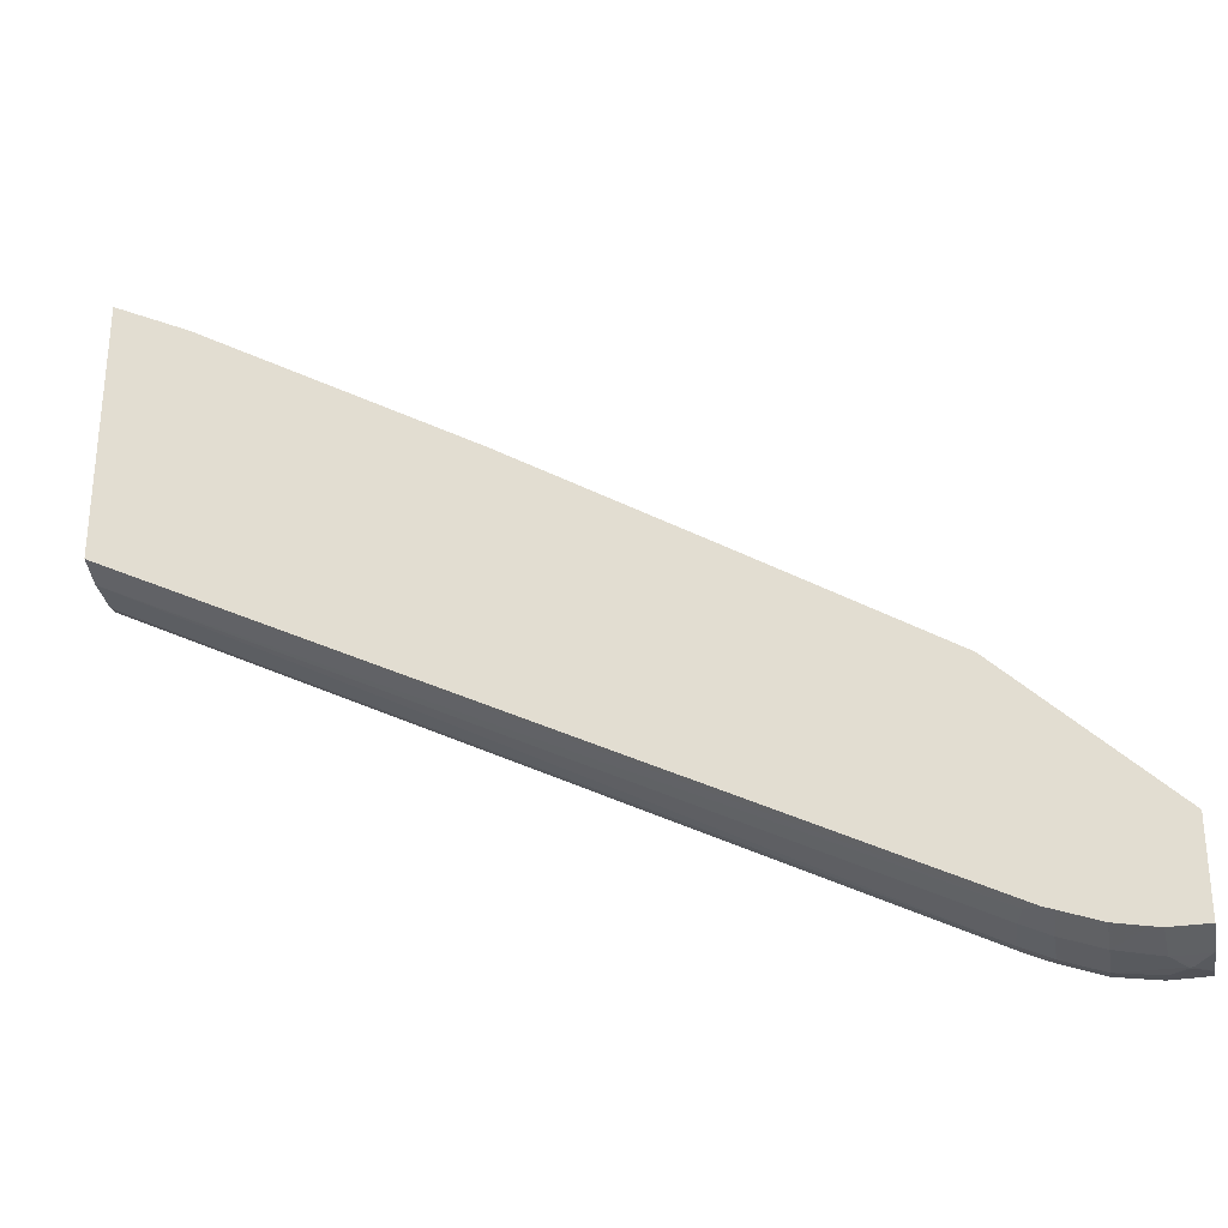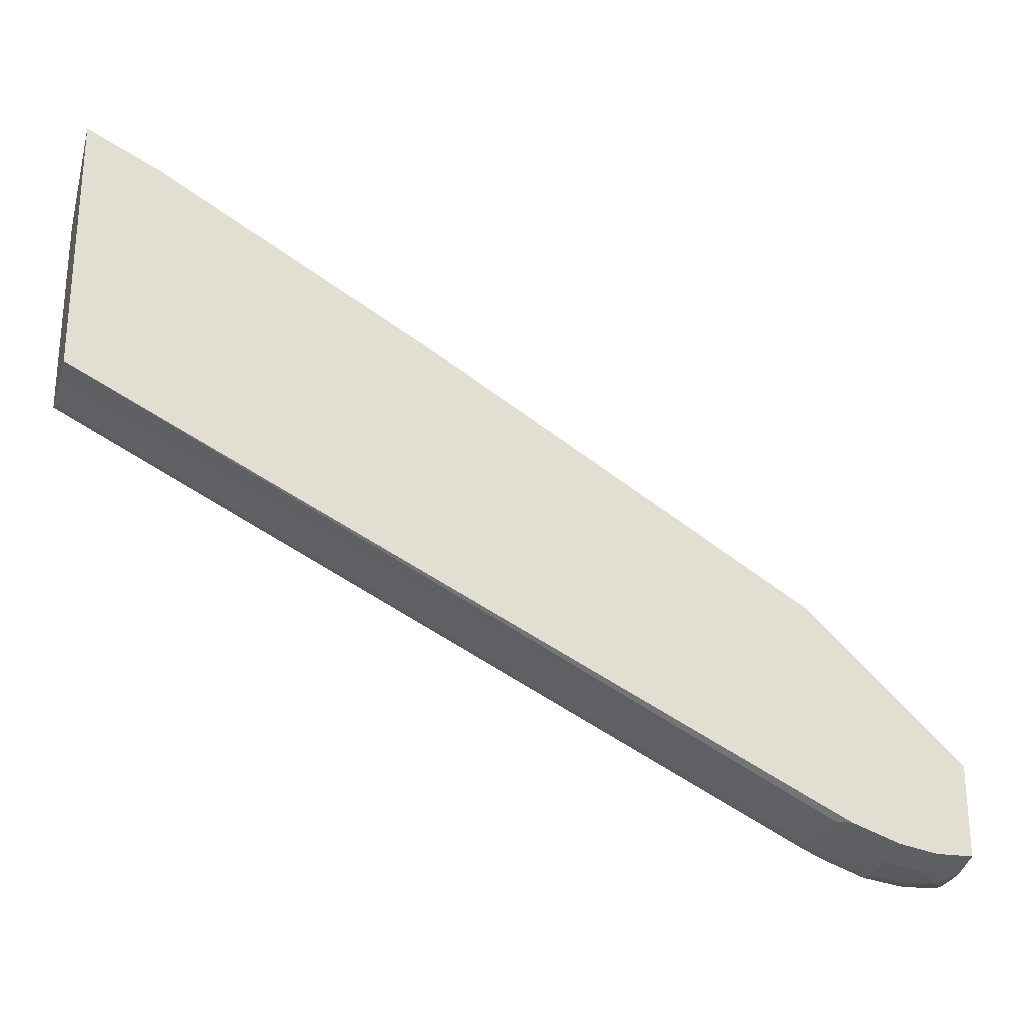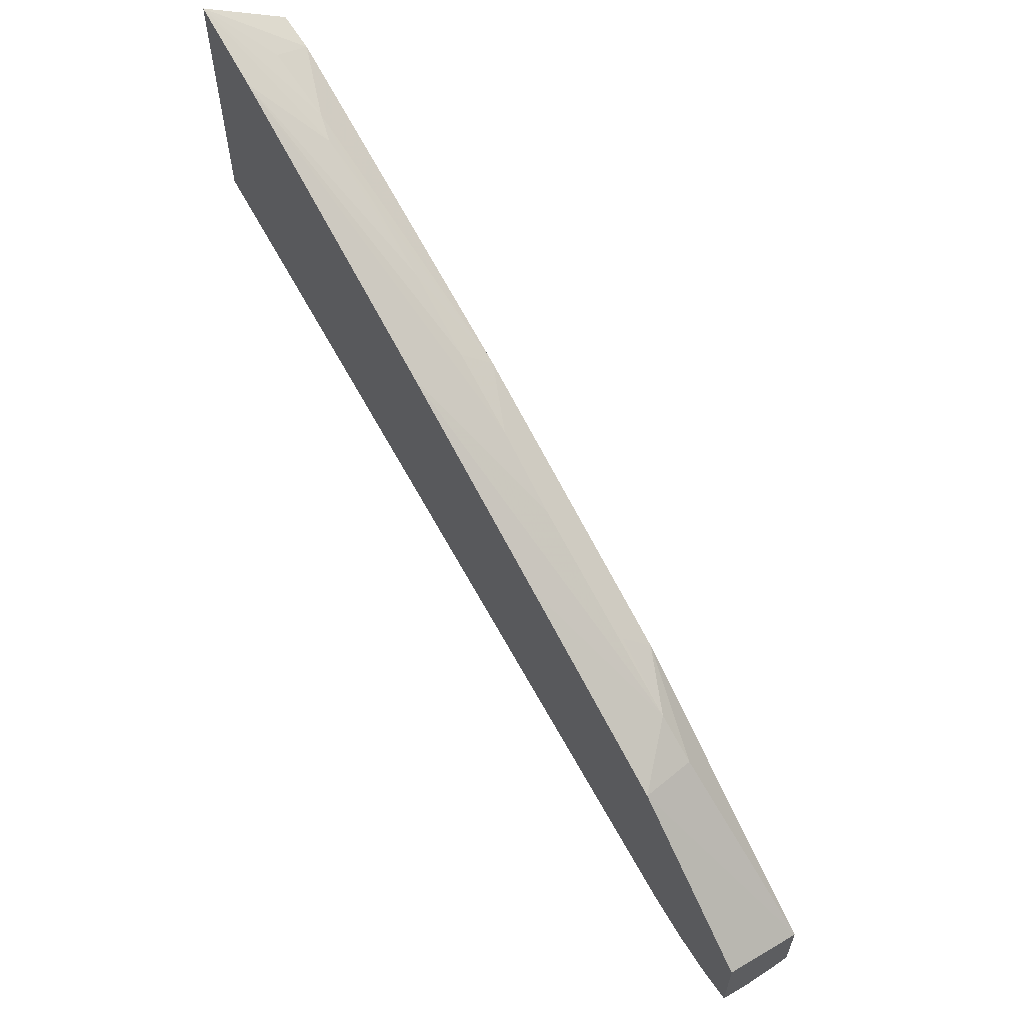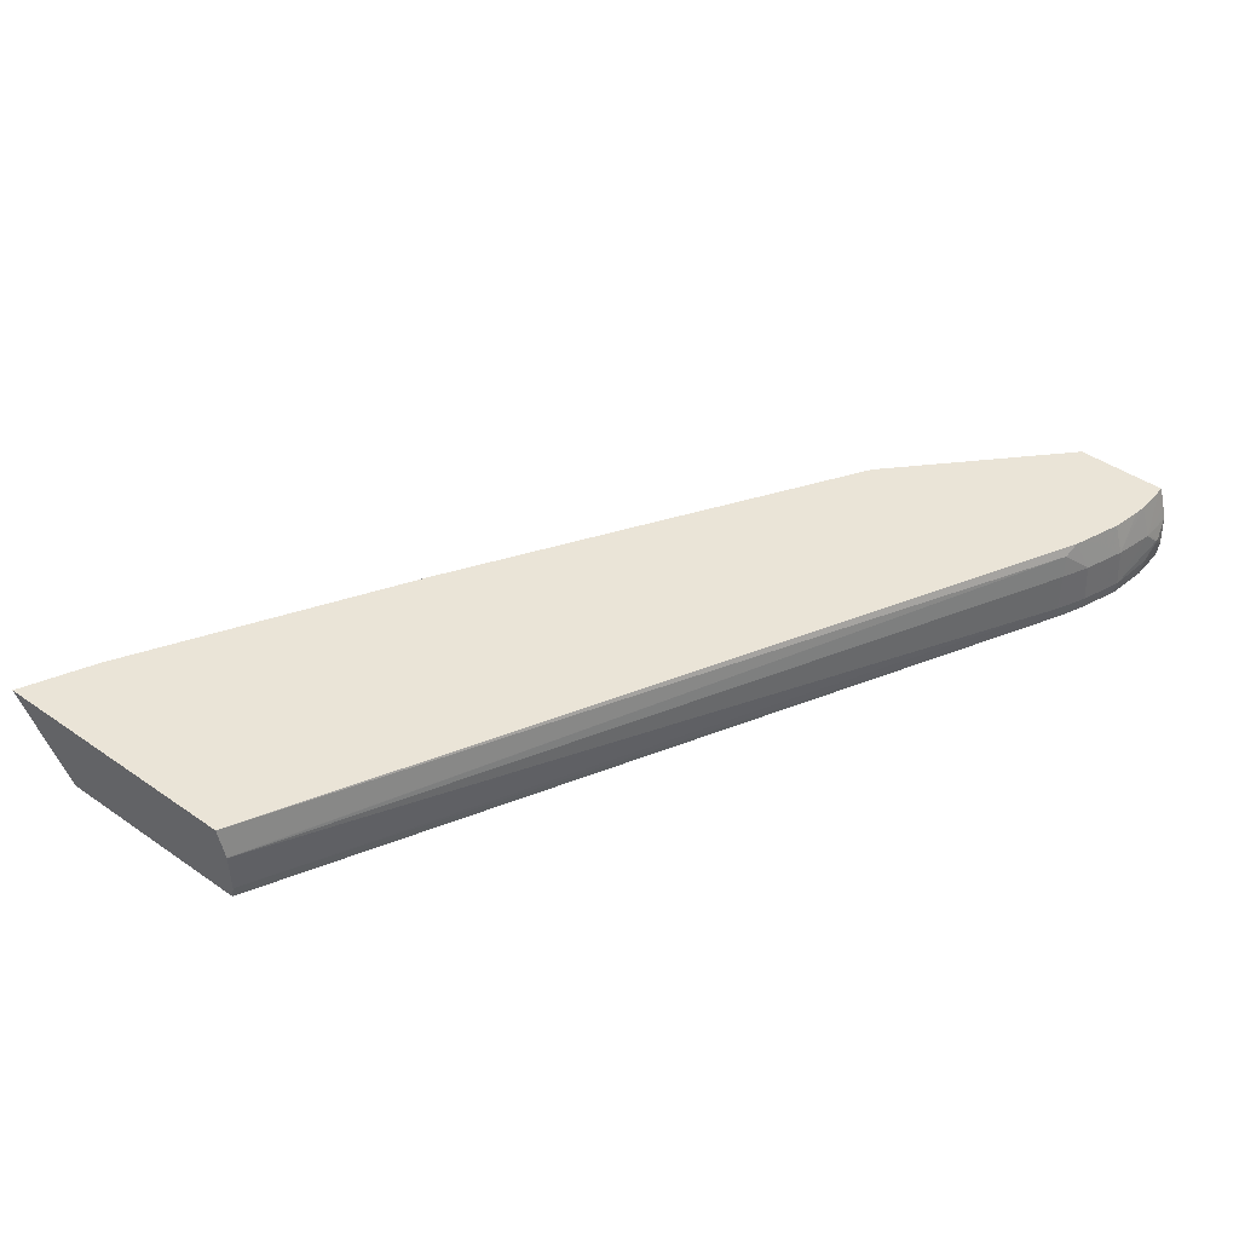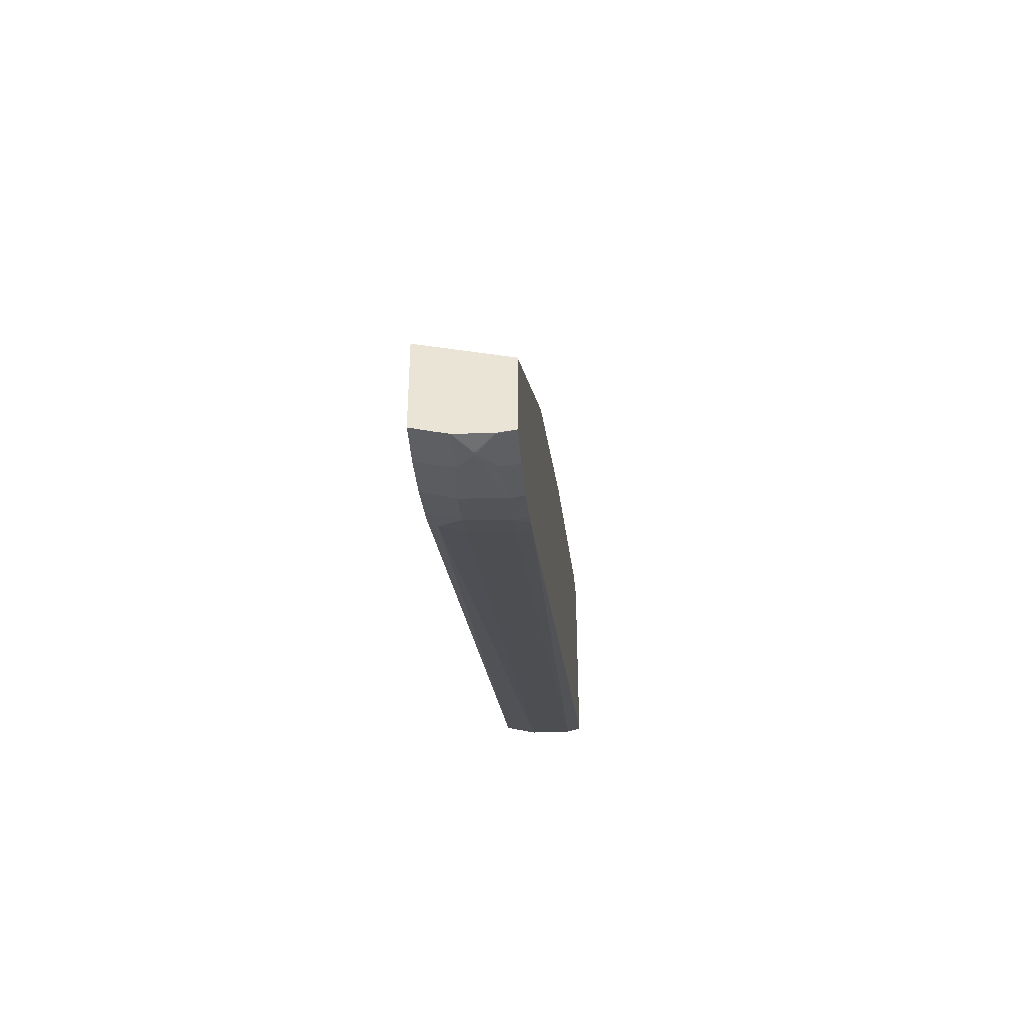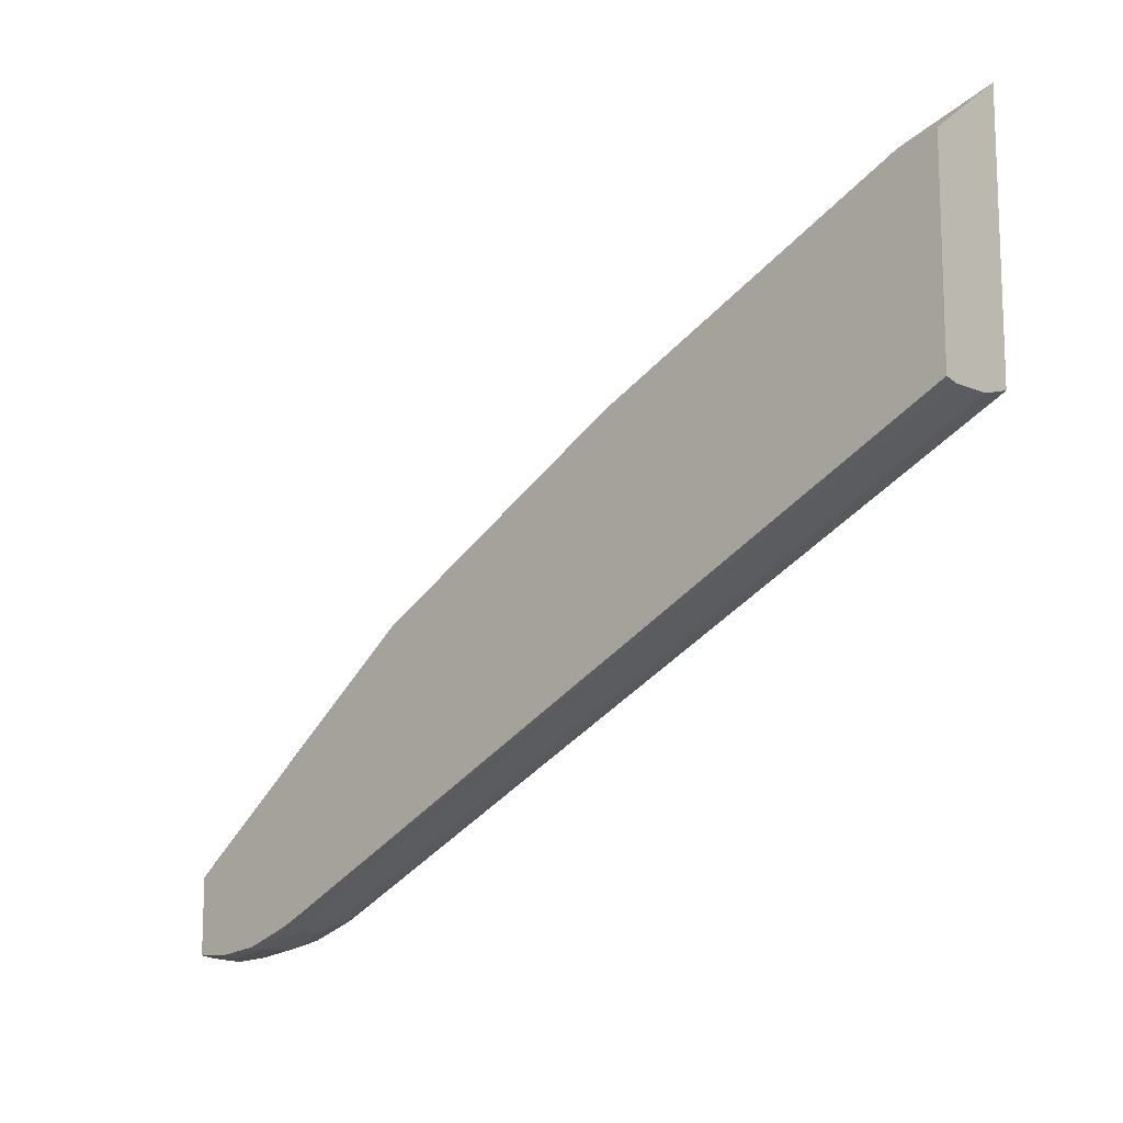
<metadata>
{"format":"obj","ext":"obj","renderer":"f3d","projection":"perspective","resolution":1024,"background":"white","views":[{"elev":-29.5,"azim":9.9,"up":"+Y"},{"elev":-25.8,"azim":-16.8,"up":"+Y"},{"elev":61.5,"azim":55.8,"up":"+Y"},{"elev":43.8,"azim":-50.8,"up":"+Z"},{"elev":-42.6,"azim":94.7,"up":"+Y"},{"elev":-13.0,"azim":-136.3,"up":"+Y"}]}
</metadata>
<code>
v 0.0127 -0.01329 0.004193
v 0.01692 -0.01772 8.025e-05
v 0.01612 -0.01961 -0.003149
v 0.01423 -0.0193 -0.003149
v 0.01273 -0.01907 -0.003149
v 0.0127 -0.01907 -0.003149
v 0.0127 -0.03675 0.004193
v 0.01926 -0.0164 0.004193
v 0.02474 -0.02113 5.078e-05
v 0.02241 -0.0205 -0.0006176
v 0.04445 -0.03312 -0.003149
v 0.0127 -0.03732 -0.003149
v 0.0127 -0.0375 0.001607
v 0.08062 -0.07009 0.003483
v 0.081 -0.06989 0.004193
v 0.04375 -0.03014 0.004193
v 0.05659 -0.03838 -0.0004609
v 0.04996 -0.03471 -0.0006564
v 0.04331 -0.03109 -0.0007081
v 0.03643 -0.02746 -0.0007822
v 0.02937 -0.02394 -0.0007096
v 0.06884 -0.04704 -0.003149
v 0.0127 -0.0376 -0.001957
v 0.08007 -0.07037 -0.003149
v 0.0127 -0.03752 0.001538
v 0.0802 -0.07031 0.001538
v 0.08255 -0.07138 0.001538
v 0.08181 -0.07028 0.004193
v 0.06135 -0.04057 0.004193
v 0.0743 -0.0487 -0.0006248
v 0.06767 -0.04503 -0.0009007
v 0.07813 -0.05182 -0.000913
v 0.09284 -0.06622 -0.003149
v 0.07992 -0.07045 -0.001957
v 0.08154 -0.07103 -0.003149
v 0.08255 -0.07164 -0.001957
v 0.08605 -0.07258 0.001538
v 0.08278 -0.07062 0.004193
v 0.07886 -0.051 0.004193
v 0.09284 -0.06419 0.004193
v 0.09284 -0.07305 -0.003149
v 0.08246 -0.07141 -0.003149
v 0.08605 -0.07283 -0.001957
v 0.08605 -0.07266 -0.003149
v 0.08977 -0.0732 0.001244
v 0.08959 -0.07233 0.004193
v 0.0887 -0.07219 0.004193
v 0.08605 -0.07173 0.004193
v 0.09284 -0.07227 0.004193
v 0.09284 -0.07309 -0.002849
v 0.09152 -0.07309 -0.003149
v 0.08968 -0.07315 -0.003149
v 0.08977 -0.07335 -0.001709
v 0.09109 -0.07351 -0.0001174
v 0.09139 -0.07351 -0.0001174
v 0.09275 -0.07313 0.001244
v 0.09284 -0.07279 0.002398
v 0.09232 -0.07228 0.004193
v 0.09284 -0.07324 -0.001714
v 0.09275 -0.07326 -0.001709
v 0.09139 -0.07351 -0.0003775
v 0.09109 -0.07351 -0.0003775
v 0.09284 -0.07311 0.001251
f 1 2 3
f 1 3 4
f 1 4 5
f 1 5 6
f 1 6 12
f 1 12 23
f 1 23 25
f 1 25 13
f 1 13 7
f 1 7 15
f 1 15 28
f 1 28 38
f 1 38 48
f 1 48 47
f 1 47 46
f 1 46 58
f 1 58 49
f 1 49 40
f 1 40 39
f 1 39 29
f 1 29 16
f 1 16 8
f 1 8 9
f 1 9 10
f 1 10 2
f 2 10 3
f 3 10 11
f 3 11 22
f 3 22 33
f 3 33 41
f 3 41 51
f 3 51 52
f 3 52 44
f 3 44 42
f 3 42 35
f 3 35 24
f 3 24 12
f 3 12 6
f 3 6 5
f 3 5 4
f 7 13 14
f 7 14 15
f 8 16 17
f 8 17 18
f 8 18 19
f 8 19 20
f 8 20 9
f 9 21 10
f 9 20 21
f 10 21 11
f 11 21 20
f 11 20 19
f 11 19 18
f 11 18 22
f 12 24 23
f 13 25 14
f 14 26 27
f 14 27 28
f 14 28 15
f 14 25 26
f 16 29 30
f 16 30 17
f 17 30 31
f 17 31 22
f 17 22 18
f 22 31 30
f 22 30 32
f 22 32 33
f 23 34 25
f 23 24 34
f 24 35 34
f 25 34 26
f 26 34 27
f 27 36 37
f 27 37 38
f 27 38 28
f 27 34 36
f 29 39 30
f 30 39 32
f 32 39 33
f 33 39 40
f 33 40 49
f 33 49 57
f 33 57 63
f 33 63 59
f 33 59 50
f 33 50 41
f 34 35 36
f 35 42 36
f 36 43 37
f 36 42 44
f 36 44 43
f 37 43 45
f 37 45 46
f 37 46 47
f 37 47 48
f 37 48 38
f 41 50 51
f 43 44 52
f 43 52 53
f 43 53 54
f 43 54 45
f 45 54 55
f 45 55 56
f 45 56 57
f 45 57 49
f 45 49 58
f 45 58 46
f 50 59 60
f 50 60 61
f 50 61 51
f 51 61 52
f 52 61 53
f 53 61 62
f 53 62 54
f 54 62 61
f 54 61 55
f 55 60 59
f 55 59 63
f 55 63 56
f 55 61 60
f 56 63 57

</code>
